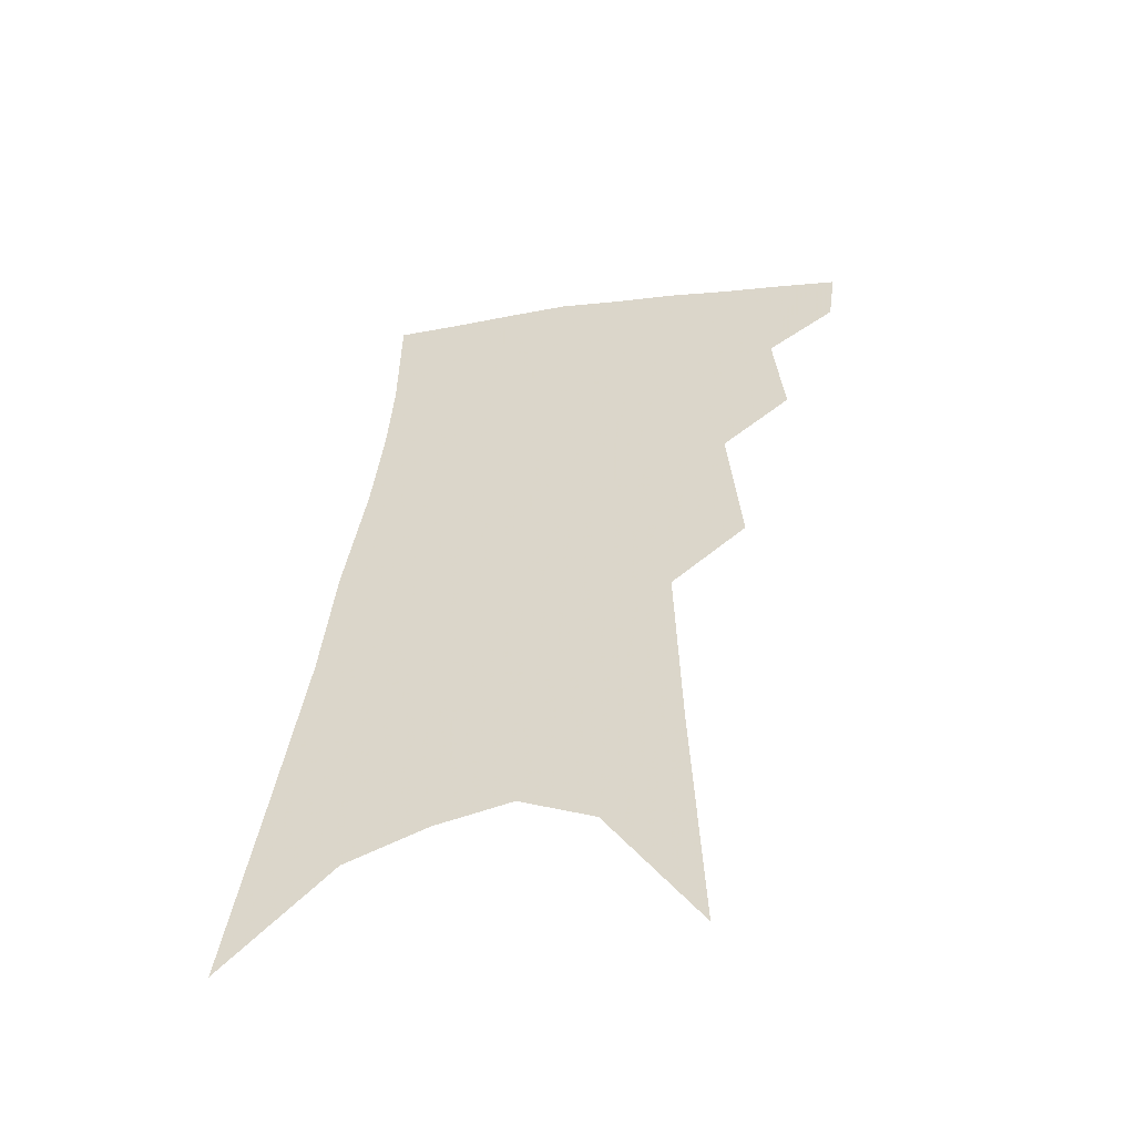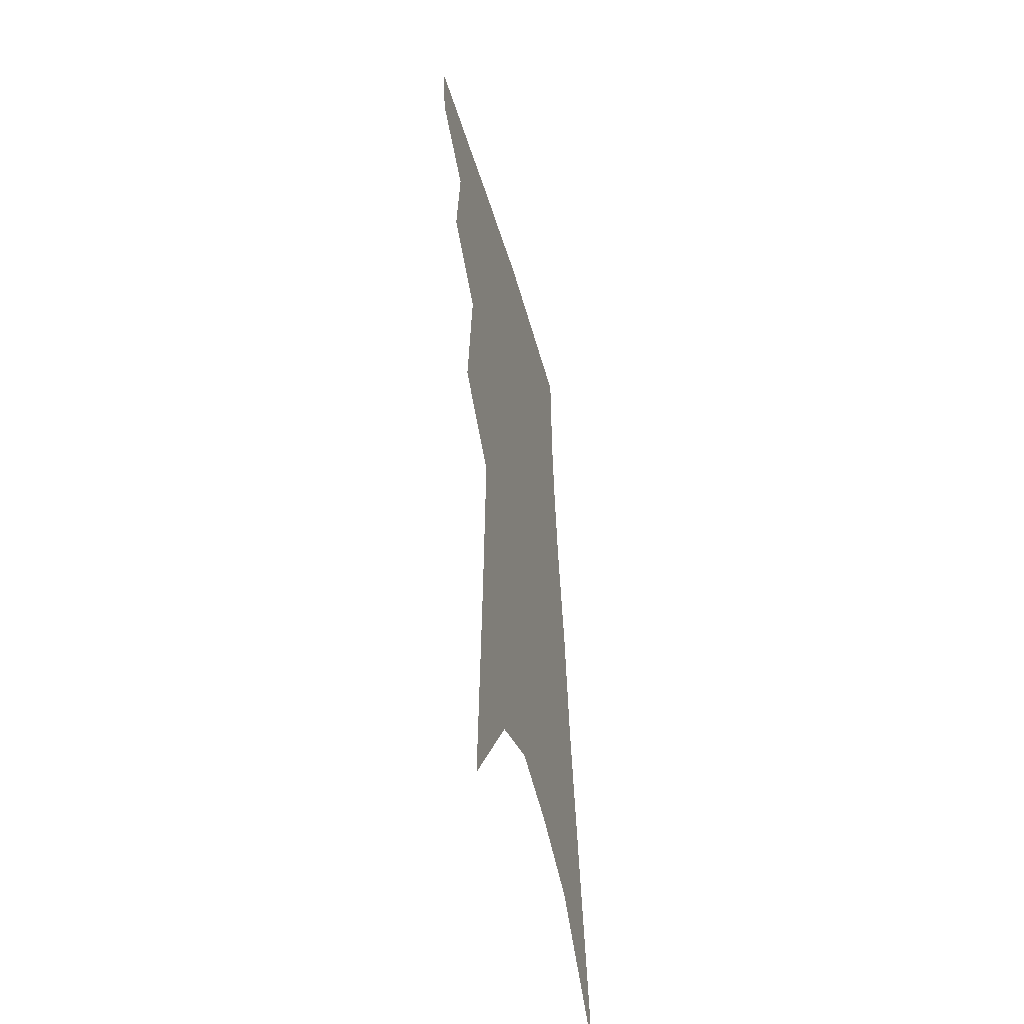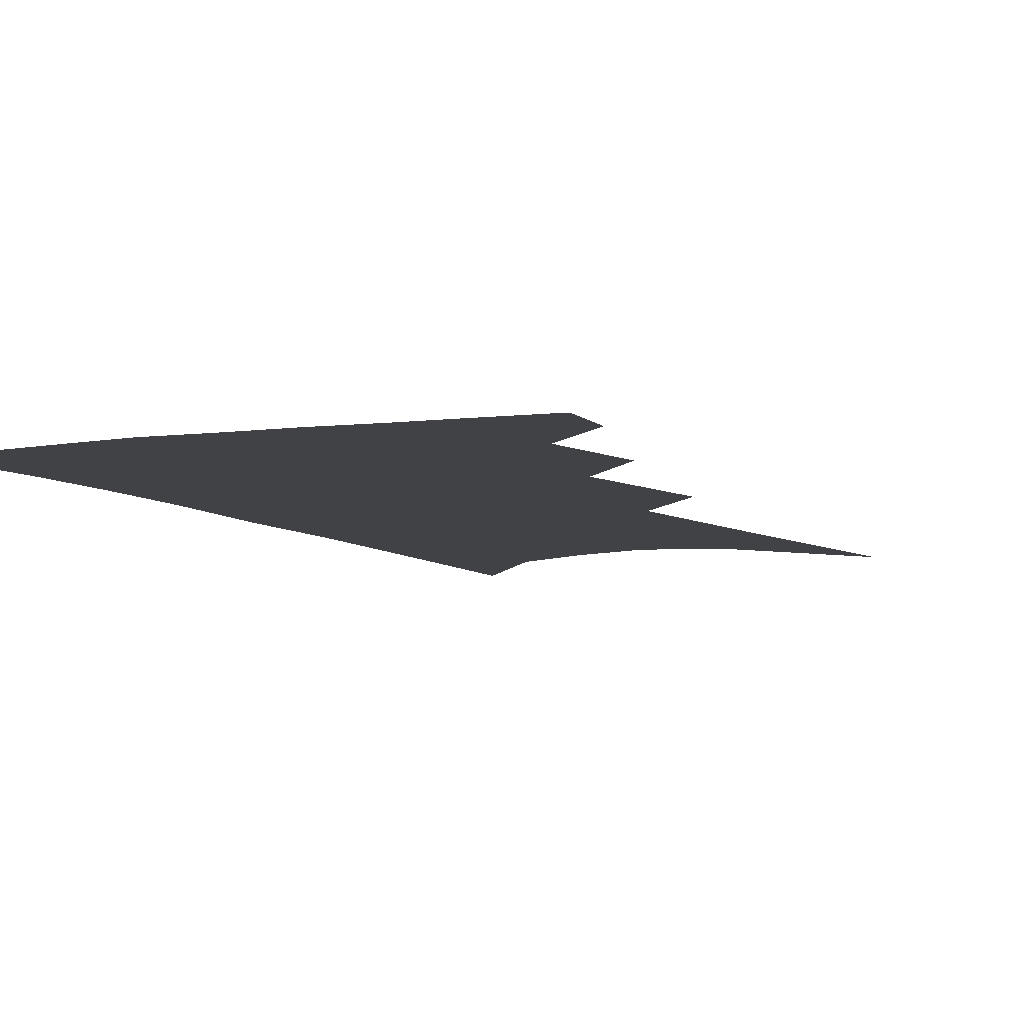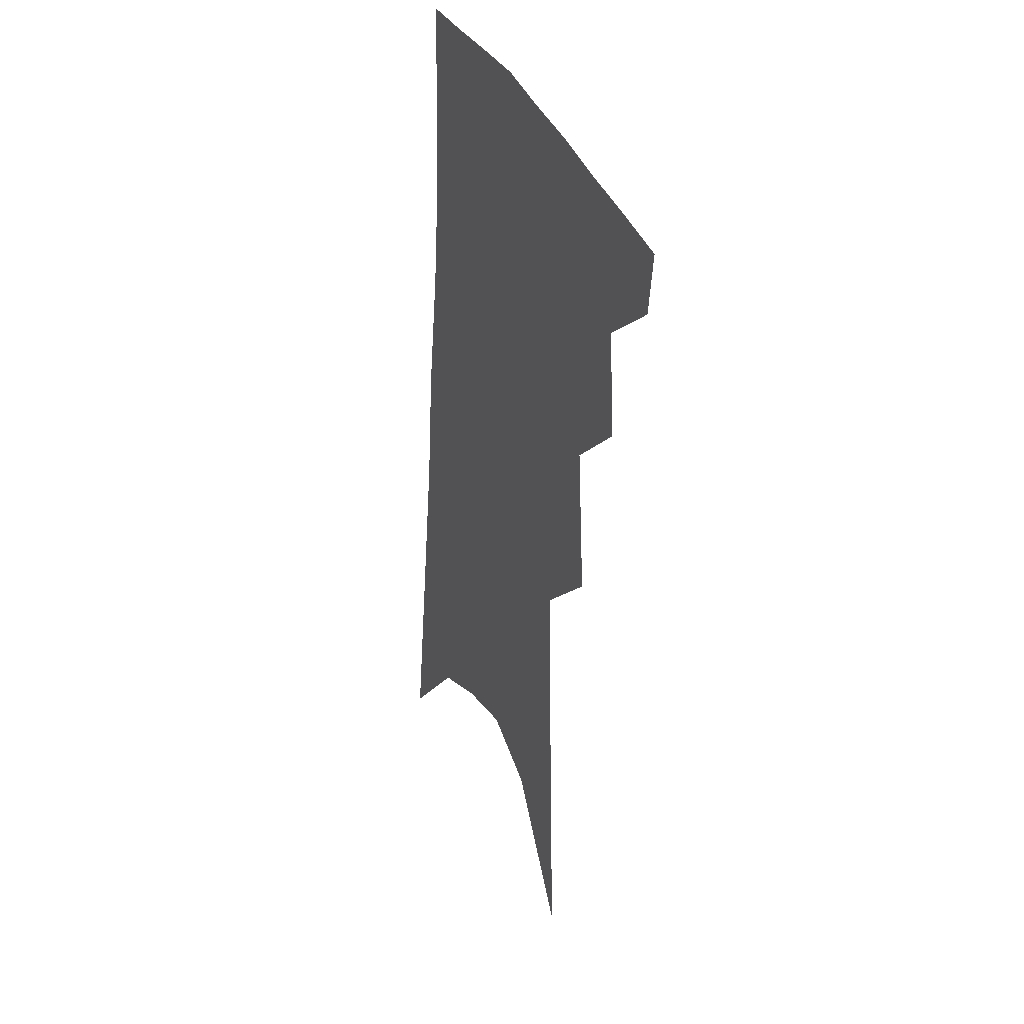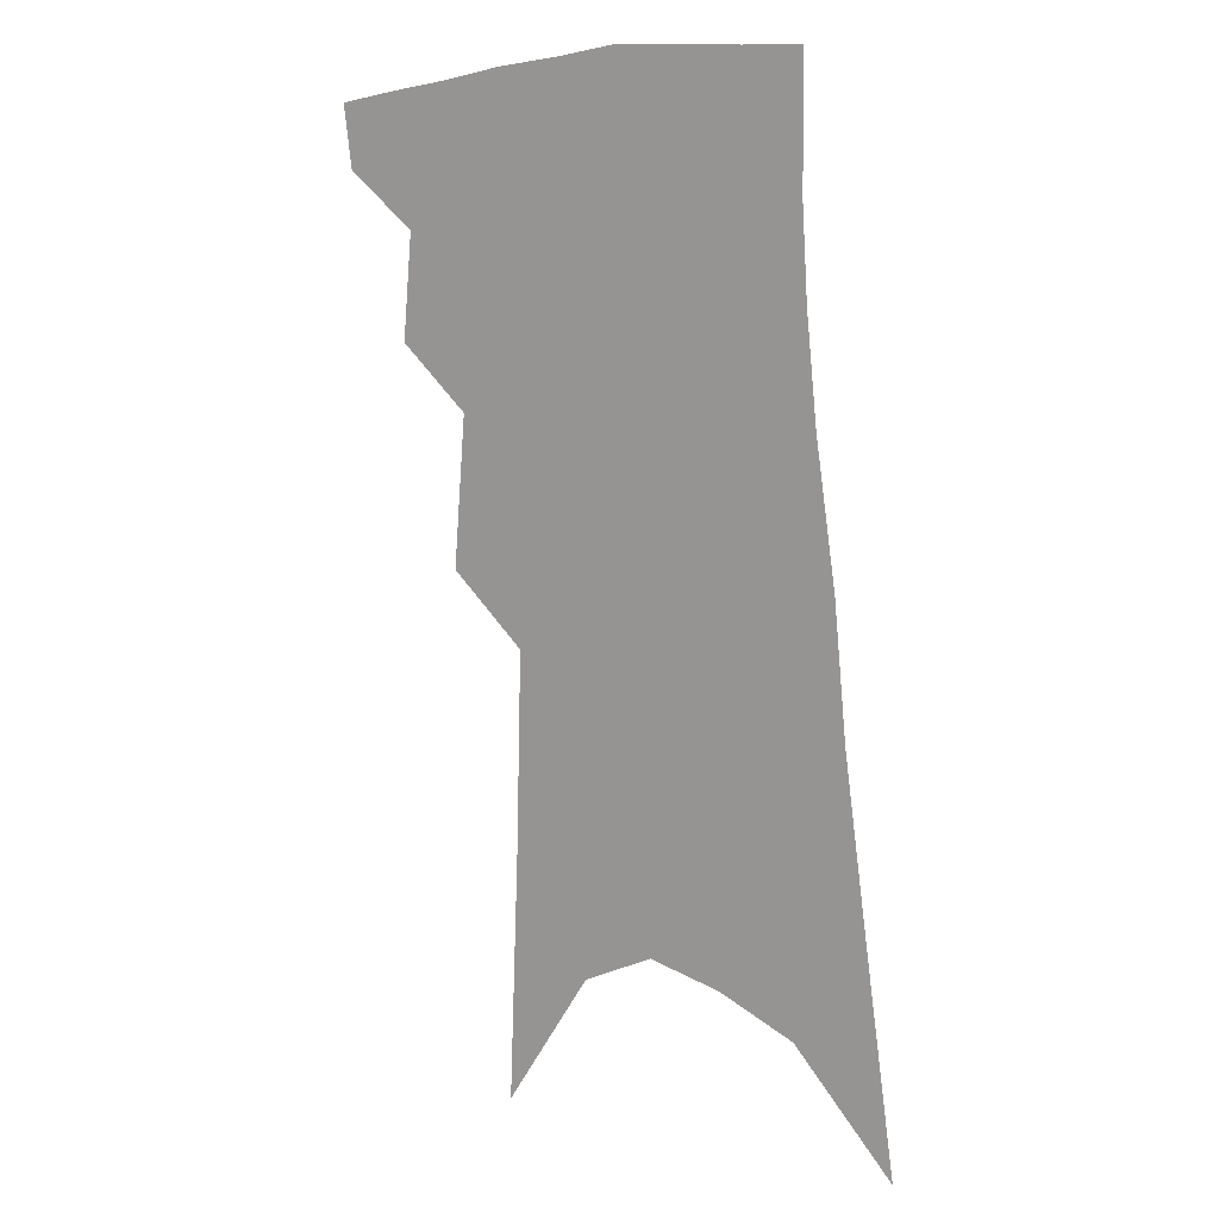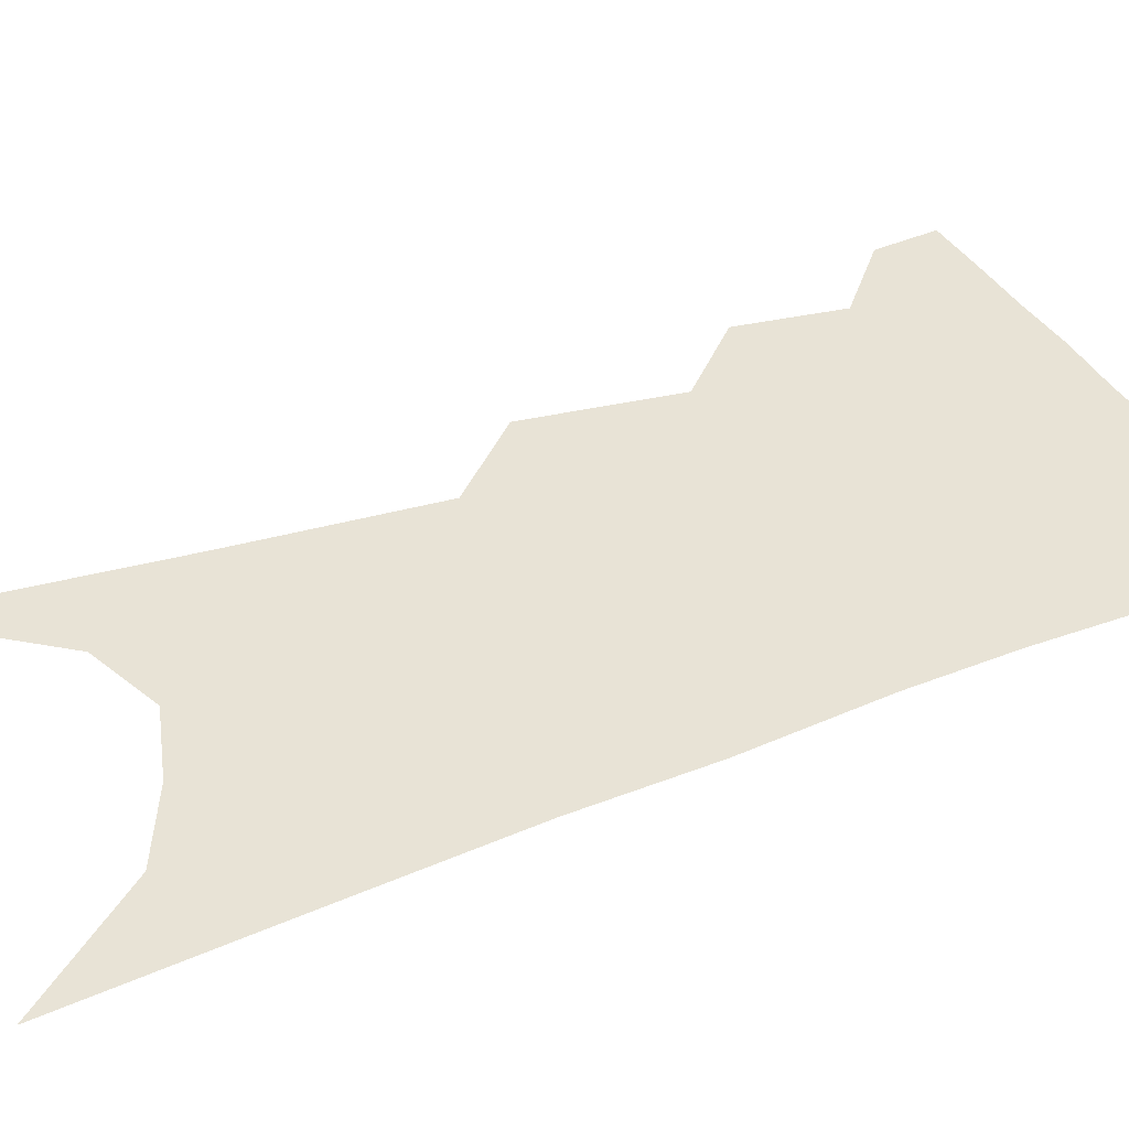
<metadata>
{"format":"obj","ext":"obj","renderer":"f3d","projection":"perspective","resolution":1024,"background":"white","views":[{"elev":-53.1,"azim":-168.5,"up":"+Y"},{"elev":-51.5,"azim":-74.8,"up":"+Y"},{"elev":-6.7,"azim":-150.0,"up":"+Z"},{"elev":33.9,"azim":-113.7,"up":"+Y"},{"elev":11.8,"azim":34.3,"up":"+Y"},{"elev":41.4,"azim":70.2,"up":"+Z"}]}
</metadata>
<code>
v 500.1 347.4 0
v 497.5 366.6 0
v 518.5 298.6 0
v 521.5 330.9 0
v 519.3 350.9 0
v 516 369.9 0
v 536.1 233.6 0
v 539.9 279.6 0
v 541.4 311.5 0
v 540.8 334.9 0
v 538.2 353.9 0
v 534.9 372.9 0
v 554.6 74.05 0
v 557.7 152.7 0
v 559.3 212.7 0
v 559.1 251.7 0
v 560.6 289.7 0
v 561.1 317.6 0
v 559.8 338.1 0
v 557.1 356.9 0
v 553.6 376.6 0
v 582.1 117.3 0
v 581.1 178.1 0
v 580 225.1 0
v 579.6 263.3 0
v 579.6 295.5 0
v 579.6 321.6 0
v 578.6 340.8 0
v 576.9 359.1 0
v 572.9 379 0
v 604.5 128.2 0
v 601.7 179.8 0
v 599.4 231.9 0
v 598.3 268.8 0
v 597.7 298.6 0
v 597.3 322.9 0
v 596.9 342.9 0
v 595.6 361.2 0
v 591.6 382.1 0
v 627.4 123.3 0
v 622.2 183.7 0
v 618.5 232.7 0
v 616.7 268.6 0
v 615.5 299.4 0
v 614.9 323.9 0
v 614.7 343.8 0
v 614.5 362.4 0
v 611.8 382 0
v 651.6 113.5 0
v 644.5 174.6 0
v 639.4 223.6 0
v 636.8 260.3 0
v 634.2 294.3 0
v 632.5 322.8 0
v 632.5 344.5 0
v 632.6 363.5 0
v 631.7 381.6 0
v 683.3 79.61 0
v 673.9 144.6 0
v 666.1 199.5 0
v 662.1 240.1 0
v 655.6 283.2 0
v 652.2 315.5 0
v 650.5 342.3 0
v 650.2 363.8 0
v 650 381.7 0
v 721 391 0
f 4 5 1
f 1 5 2
f 5 6 2
f 8 9 3
f 3 9 4
f 9 10 4
f 4 10 5
f 10 11 5
f 5 11 6
f 11 12 6
f 15 16 7
f 7 16 8
f 16 17 8
f 8 17 9
f 17 18 9
f 9 18 10
f 18 19 10
f 10 19 11
f 19 20 11
f 11 20 12
f 20 21 12
f 13 22 14
f 22 23 14
f 14 23 15
f 23 24 15
f 15 24 16
f 24 25 16
f 16 25 17
f 25 26 17
f 17 26 18
f 26 27 18
f 18 27 19
f 27 28 19
f 19 28 20
f 28 29 20
f 20 29 21
f 29 30 21
f 22 31 23
f 31 32 23
f 23 32 24
f 32 33 24
f 24 33 25
f 33 34 25
f 25 34 26
f 34 35 26
f 26 35 27
f 35 36 27
f 27 36 28
f 36 37 28
f 28 37 29
f 37 38 29
f 29 38 30
f 38 39 30
f 31 40 32
f 40 41 32
f 32 41 33
f 41 42 33
f 33 42 34
f 42 43 34
f 34 43 35
f 43 44 35
f 35 44 36
f 44 45 36
f 36 45 37
f 45 46 37
f 37 46 38
f 46 47 38
f 38 47 39
f 47 48 39
f 40 49 41
f 49 50 41
f 41 50 42
f 50 51 42
f 42 51 43
f 51 52 43
f 43 52 44
f 52 53 44
f 44 53 45
f 53 54 45
f 45 54 46
f 54 55 46
f 46 55 47
f 55 56 47
f 47 56 48
f 56 57 48
f 49 58 50
f 58 59 50
f 50 59 51
f 59 60 51
f 51 60 52
f 60 61 52
f 52 61 53
f 61 62 53
f 53 62 54
f 62 63 54
f 54 63 55
f 63 64 55
f 55 64 56
f 64 65 56
f 56 65 57
f 65 66 57

</code>
